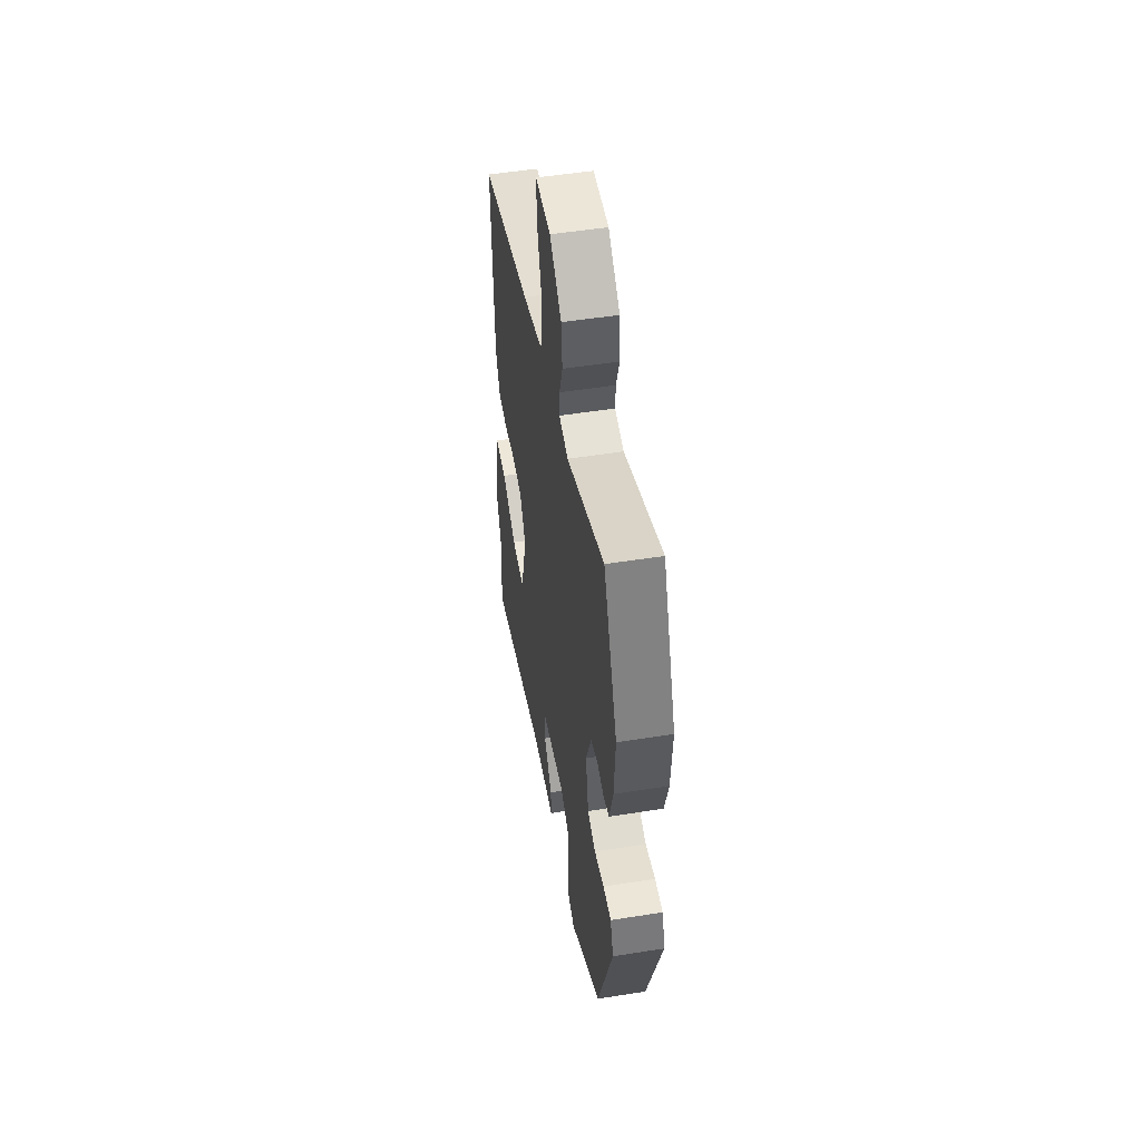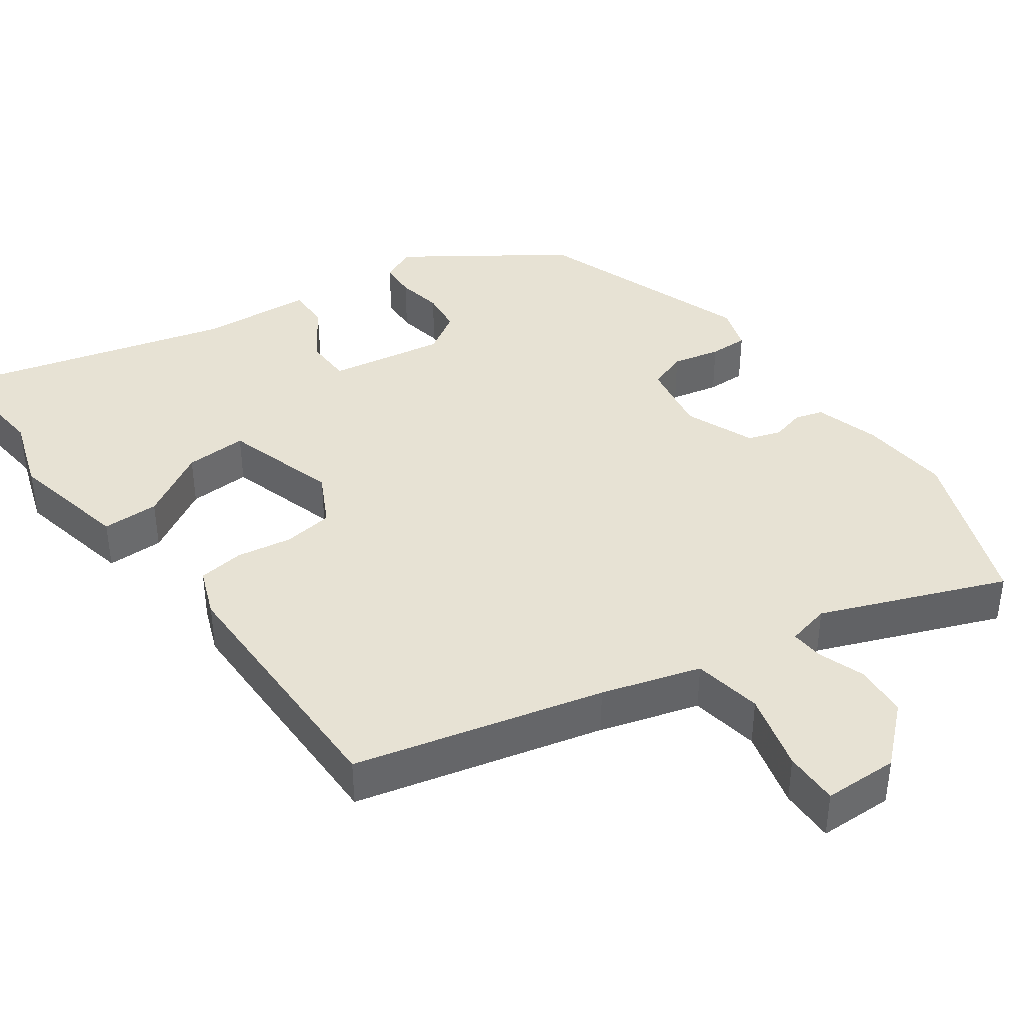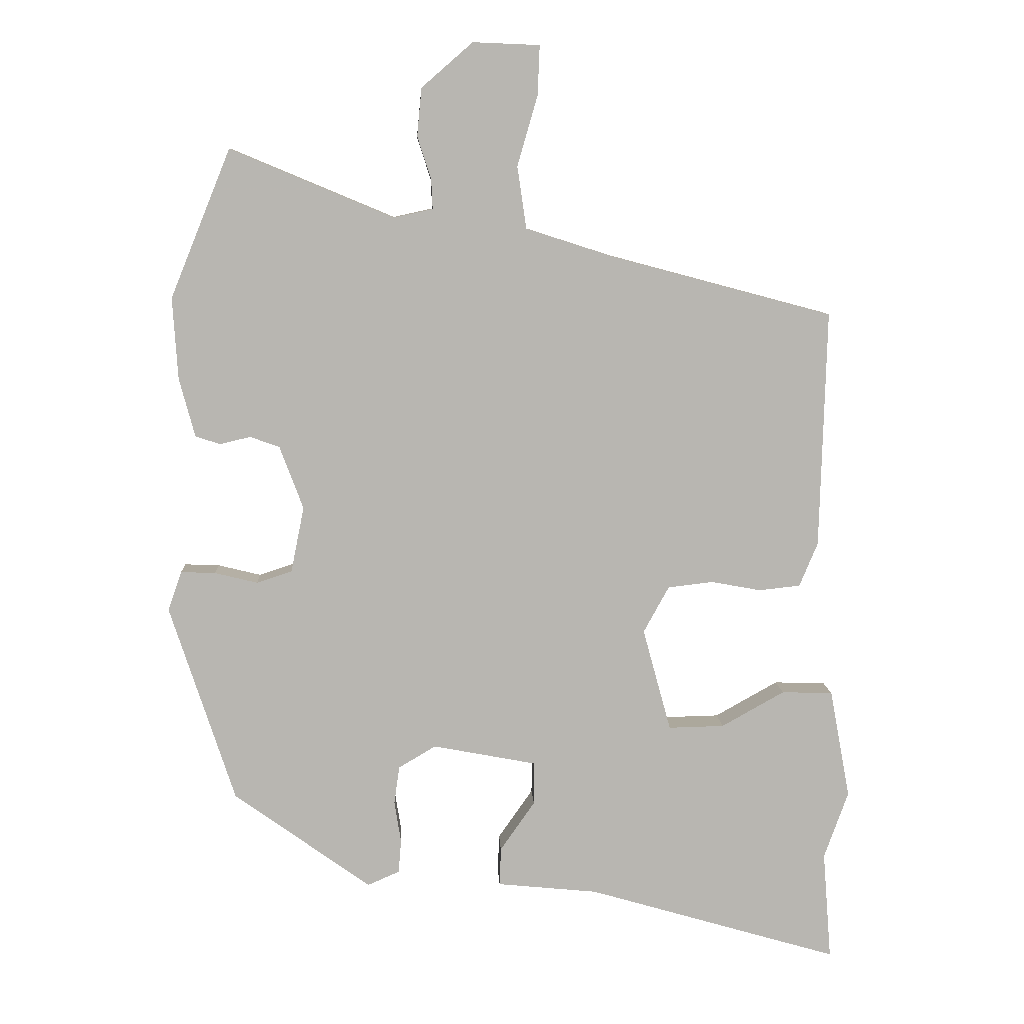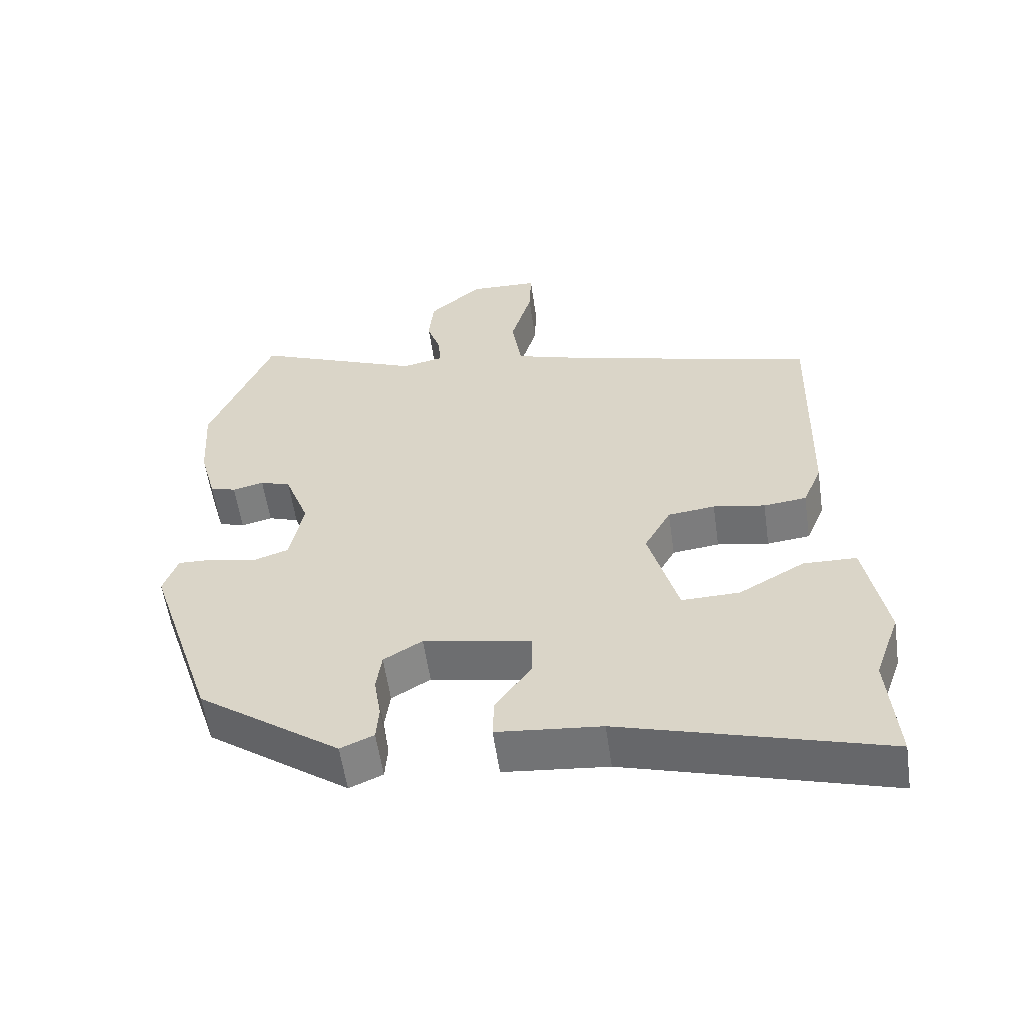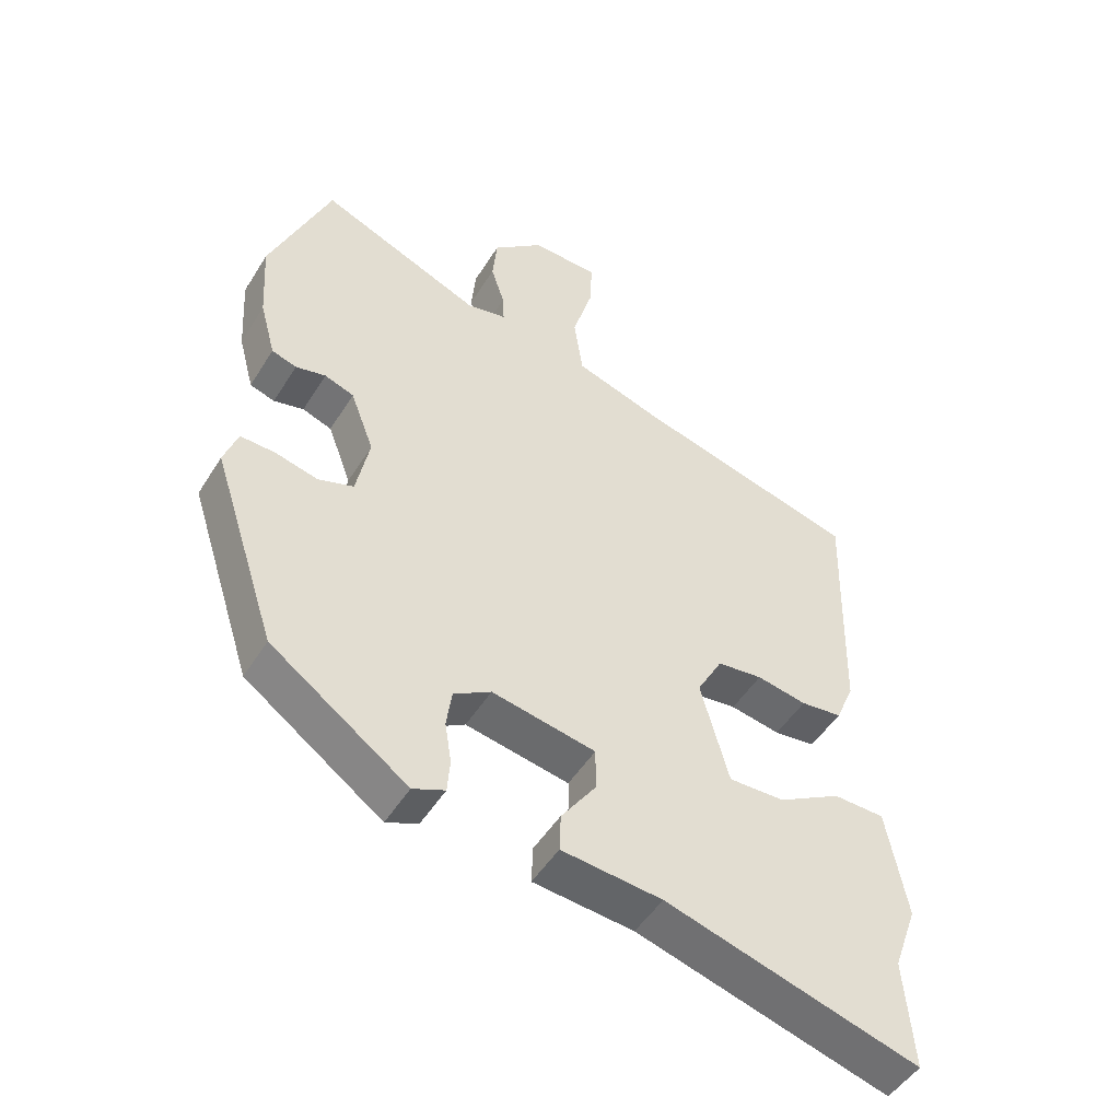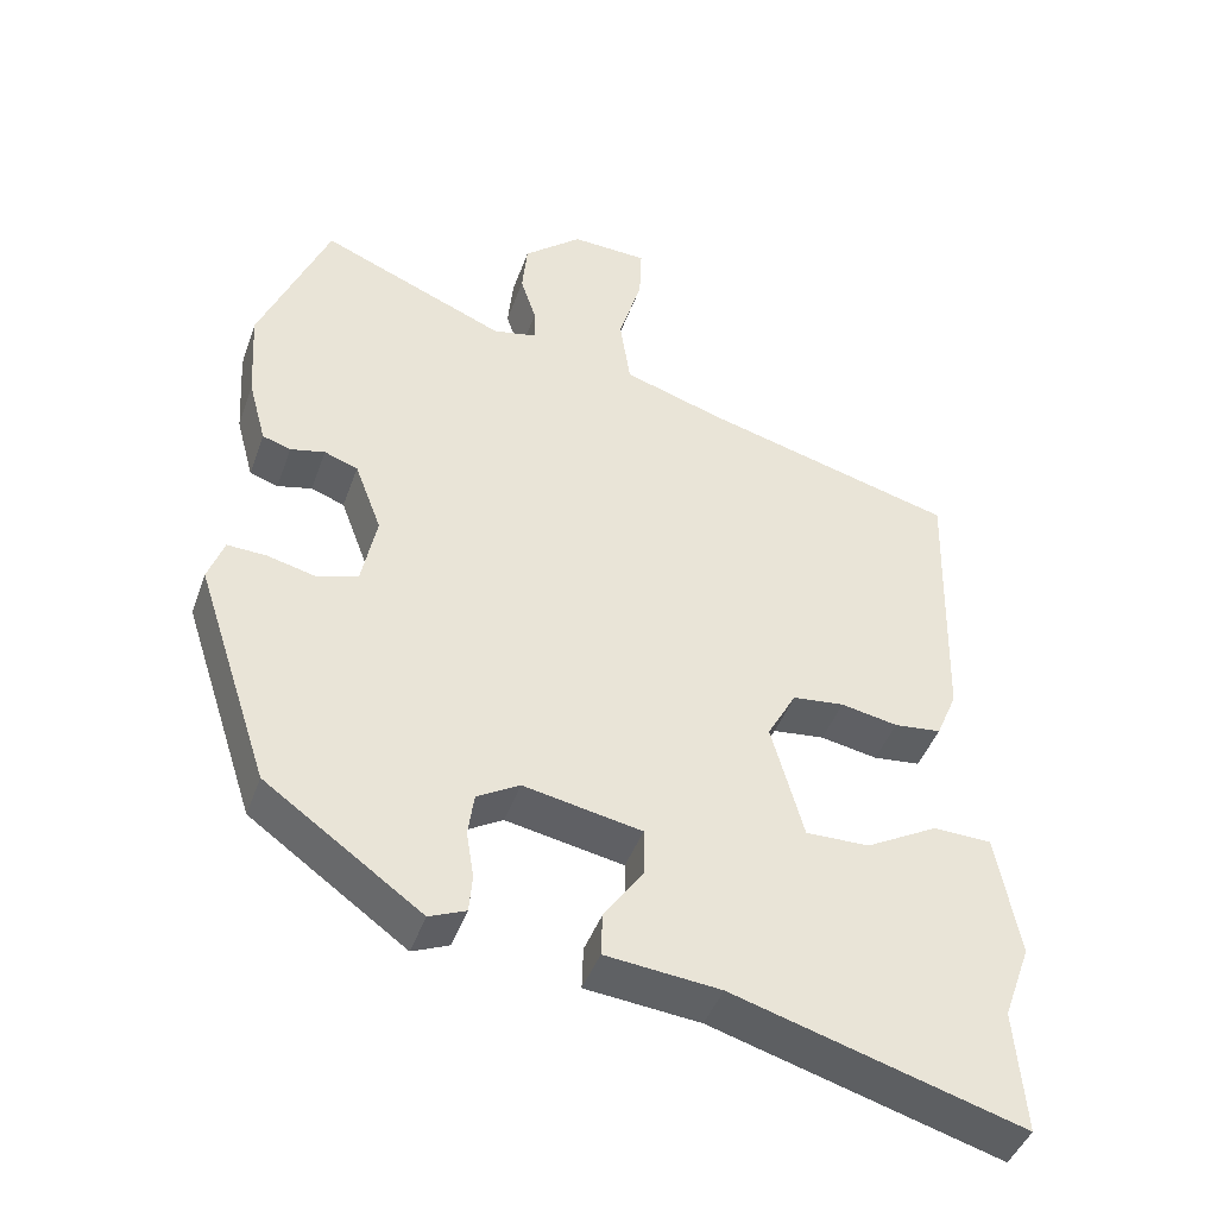
<metadata>
{"format":"obj","ext":"obj","renderer":"f3d","projection":"perspective","resolution":1024,"background":"white","views":[{"elev":52.1,"azim":80.3,"up":"+Z"},{"elev":39.9,"azim":-37.0,"up":"+Y"},{"elev":8.6,"azim":177.3,"up":"+Z"},{"elev":-57.4,"azim":-171.8,"up":"+Z"},{"elev":-49.1,"azim":149.4,"up":"+Z"},{"elev":-44.2,"azim":160.9,"up":"+Z"}]}
</metadata>
<code>
v 0.447 0.07 -0.362
v 0.238 0.07 -0.512
v 0.189 0.07 -0.491
v 0.185 0.07 -0.44
v 0.195 0.07 -0.377
v 0.187 0.07 -0.319
v 0.13 0.07 -0.285
v -0.028 0.07 -0.315
v -0.028 0.07 -0.38
v 0.025 0.07 -0.456
v 0.027 0.07 -0.514
v -0.126 0.07 -0.529
v -0.511 0.07 -0.641
v -0.498 0.07 -0.475
v -0.535 0.07 -0.372
v -0.504 0.07 -0.205
v -0.426 0.07 -0.203
v -0.33 0.07 -0.257
v -0.245 0.07 -0.259
v -0.202 0.07 -0.102
v -0.241 0.07 -0.031
v -0.31 0.07 -0.023
v -0.386 0.07 -0.037
v -0.449 0.07 -0.03
v -0.477 0.07 0.037
v -0.487 0.07 0.399
v -0.149 0.07 0.489
v -0.015 0.07 0.532
v -0.001 0.07 0.627
v -0.032 0.07 0.734
v -0.035 0.07 0.809
v 0.067 0.07 0.813
v 0.145 0.07 0.745
v 0.152 0.07 0.672
v 0.131 0.07 0.607
v 0.129 0.07 0.562
v 0.189 0.07 0.549
v 0.438 0.07 0.653
v 0.53 0.07 0.427
v 0.522 0.07 0.302
v 0.498 0.07 0.213
v 0.46 0.07 0.201
v 0.414 0.07 0.212
v 0.369 0.07 0.196
v 0.333 0.07 0.1
v 0.353 0.07 0
v 0.407 0.07 -0.018
v 0.472 0.07 -0.002
v 0.525 0.07 0
v 0.546 0.07 -0.06
v 0.447 0 -0.362
v 0.238 0 -0.512
v 0.189 0 -0.491
v 0.185 0 -0.44
v 0.195 0 -0.377
v 0.187 0 -0.319
v 0.13 0 -0.285
v -0.028 0 -0.315
v -0.028 0 -0.38
v 0.025 0 -0.456
v 0.027 0 -0.514
v -0.126 0 -0.529
v -0.511 0 -0.641
v -0.498 0 -0.475
v -0.535 0 -0.372
v -0.504 0 -0.205
v -0.426 0 -0.203
v -0.33 0 -0.257
v -0.245 0 -0.259
v -0.202 0 -0.102
v -0.241 0 -0.031
v -0.31 0 -0.023
v -0.386 0 -0.037
v -0.449 0 -0.03
v -0.477 0 0.037
v -0.487 0 0.399
v -0.149 0 0.489
v -0.015 0 0.532
v -0.001 0 0.627
v -0.032 0 0.734
v -0.035 0 0.809
v 0.067 0 0.813
v 0.145 0 0.745
v 0.152 0 0.672
v 0.131 0 0.607
v 0.129 0 0.562
v 0.189 0 0.549
v 0.438 0 0.653
v 0.53 0 0.427
v 0.522 0 0.302
v 0.498 0 0.213
v 0.46 0 0.201
v 0.414 0 0.212
v 0.369 0 0.196
v 0.333 0 0.1
v 0.353 0 0
v 0.407 0 -0.018
v 0.472 0 -0.002
v 0.525 0 0
v 0.546 0 -0.06
f 47 48 49 50
f 47 50 1 2
f 46 47 2 3
f 45 46 3 4
f 40 41 42 43
f 40 43 44
f 37 38 39 40
f 36 37 40 44
f 32 33 34 35
f 32 35 36
f 29 30 31 32
f 28 29 32 36
f 27 28 36 44
f 22 23 24 25
f 21 22 25 26
f 15 16 17 18
f 14 15 18 19
f 12 13 14 19
f 9 10 11 12
f 8 9 12 19
f 7 8 19 20
f 45 4 5
f 45 5 6
f 26 27 44 45
f 21 26 45 6
f 7 20 21
f 6 7 21
f 100 99 98 97
f 52 51 100 97
f 53 52 97 96
f 54 53 96 95
f 93 92 91 90
f 94 93 90
f 90 89 88 87
f 94 90 87 86
f 85 84 83 82
f 86 85 82
f 82 81 80 79
f 86 82 79 78
f 94 86 78 77
f 75 74 73 72
f 76 75 72 71
f 68 67 66 65
f 69 68 65 64
f 69 64 63 62
f 62 61 60 59
f 69 62 59 58
f 70 69 58 57
f 55 54 95
f 56 55 95
f 95 94 77 76
f 56 95 76 71
f 71 70 57
f 71 57 56
f 1 51 52 2
f 2 52 53 3
f 3 53 54 4
f 4 54 55 5
f 5 55 56 6
f 6 56 57 7
f 7 57 58 8
f 8 58 59 9
f 9 59 60 10
f 10 60 61 11
f 11 61 62 12
f 12 62 63 13
f 13 63 64 14
f 14 64 65 15
f 15 65 66 16
f 16 66 67 17
f 17 67 68 18
f 18 68 69 19
f 19 69 70 20
f 20 70 71 21
f 21 71 72 22
f 22 72 73 23
f 23 73 74 24
f 24 74 75 25
f 25 75 76 26
f 26 76 77 27
f 27 77 78 28
f 28 78 79 29
f 29 79 80 30
f 30 80 81 31
f 31 81 82 32
f 32 82 83 33
f 33 83 84 34
f 34 84 85 35
f 35 85 86 36
f 36 86 87 37
f 37 87 88 38
f 38 88 89 39
f 39 89 90 40
f 40 90 91 41
f 41 91 92 42
f 42 92 93 43
f 43 93 94 44
f 44 94 95 45
f 45 95 96 46
f 46 96 97 47
f 47 97 98 48
f 48 98 99 49
f 49 99 100 50
f 50 100 51 1

</code>
